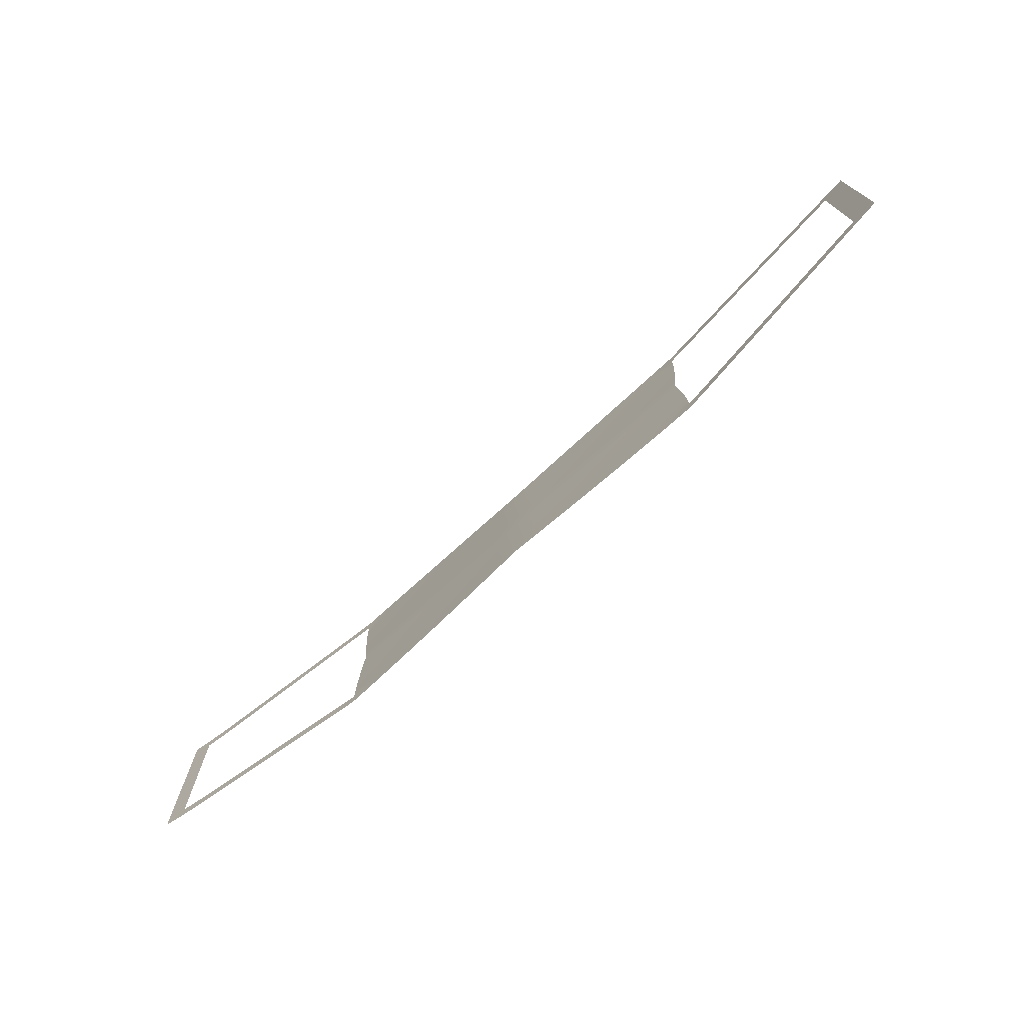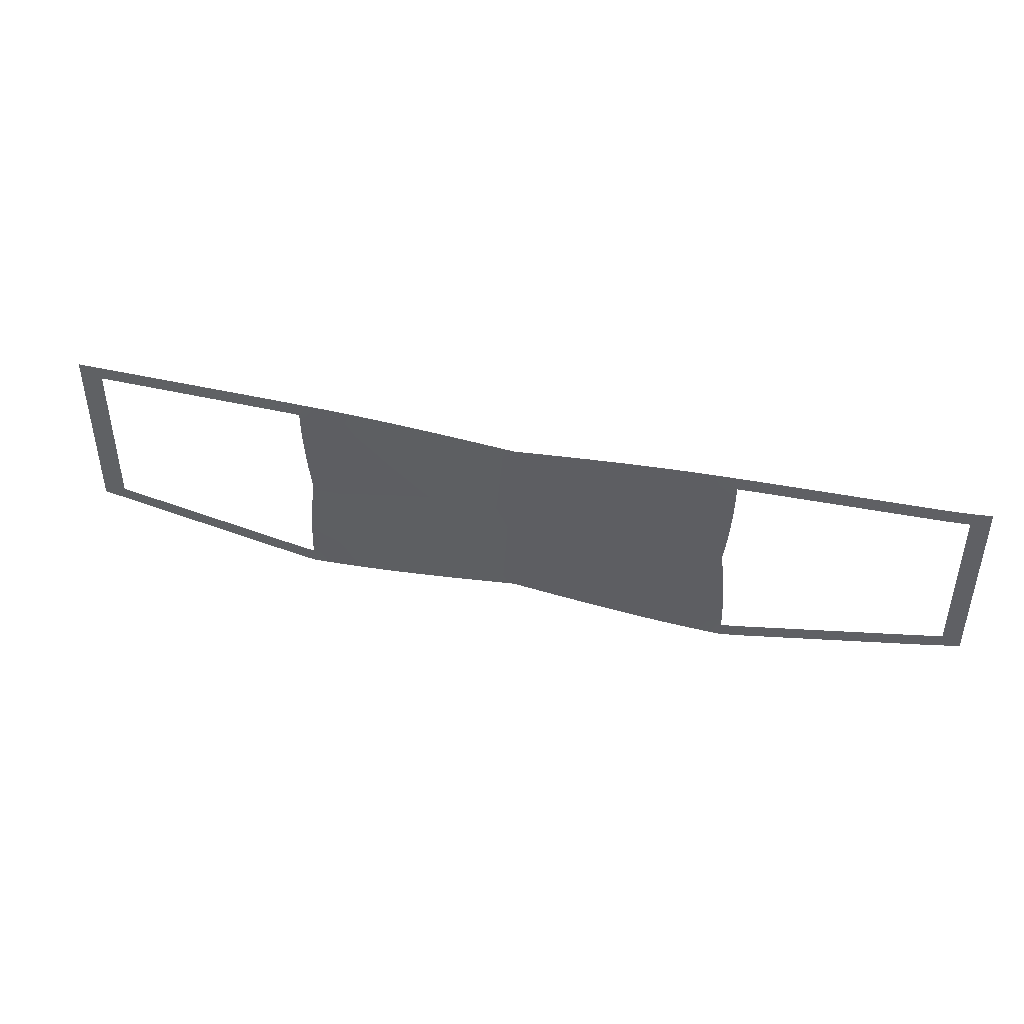
<metadata>
{"format":"obj","ext":"obj","renderer":"f3d","projection":"perspective","resolution":1024,"background":"white","views":[{"elev":-73.2,"azim":-137.4,"up":"+Y"},{"elev":44.3,"azim":14.1,"up":"+Y"}]}
</metadata>
<code>
v 0.008353 0 0.01812
v 0.008353 -0.0809 0.01846
v 0.008353 -0.06054 0.0184
v 0.008353 0.1217 0.01852
v 0.008353 -0.04024 0.01832
v 0.7703 0.1369 -0.01802
v 0.8032 0.1591 -0.02302
v 0.8032 0.1349 -0.02302
v 0.4759 0.1601 0.01401
v 0.5189 0.1805 0.009467
v 0.6049 0.1736 0.00038
v 0.6049 0.1498 0.00038
v 0.6479 0.1702 -0.004164
v 0.6909 0.1668 -0.008707
v 0.6909 0.1429 -0.008707
v 0.7331 0.1396 -0.01328
v 0.7703 0.0197 -0.01802
v 0.8032 -0.01321 -0.02302
v 0.7703 -0.009617 -0.01802
v 0.8032 0.1053 -0.02302
v 0.7703 0.07832 -0.01802
v 0.8032 0.04603 -0.02302
v 0.008353 0.142 0.01853
v 0.008353 0.0809 0.01846
v 0.2372 0.1831 0.02186
v -0.07708 0.1495 0.01991
v -0.03313 0.08297 0.01912
v -0.03327 -0.1457 0.01921
v -0.07708 -0.1495 0.01991
v -0.3722 -0.1665 0.02302
v -0.3218 -0.1415 0.02276
v -0.2205 -0.1602 0.02186
v -0.2204 -0.1373 0.02185
v -0.2194 -0.09109 0.02172
v 0.1854 -0.04426 0.02089
v 0.3353 -0.07006 0.02246
v 0.2851 -0.06919 0.02209
v 0.008353 -0.142 0.01853
v 0.008353 0.1013 0.0185
v 0.7703 -0.1609 -0.01802
v 0.4329 -0.1635 0.01855
v 0.5189 -0.1805 0.009467
v 0.5619 -0.1771 0.004924
v 0.6049 -0.1498 0.00038
v 0.6049 -0.1736 0.00038
v 0.6909 -0.1429 -0.008707
v 0.6909 -0.1668 -0.008707
v 0.8032 -0.1349 -0.02302
v 0.7703 -0.0197 -0.01802
v 0.7703 0.009617 -0.01802
v 0.8032 -0.01641 -0.02302
v 0.8032 -0.1053 -0.02302
v 0.8032 -0.07565 -0.02302
v 0.8032 -0.04603 -0.02302
v 0.008353 -0.02005 0.01823
v 0.008353 0.02005 0.01823
v 0.7703 -0.1369 -0.01802
v 0.8032 -0.1591 -0.02302
v 0.4329 -0.1874 0.01855
v 0.4759 -0.1601 0.01401
v 0.4759 -0.1839 0.01401
v 0.5189 -0.1566 0.009467
v 0.5619 -0.1532 0.004924
v 0.6479 -0.1464 -0.004164
v 0.6479 -0.1702 -0.004164
v 0.7331 -0.1396 -0.01328
v 0.7331 -0.1635 -0.01328
v 0.8032 0.01321 -0.02302
v 0.7703 -0.1076 -0.01802
v 0.7703 -0.07832 -0.01802
v 0.7703 -0.04901 -0.01802
v 0.008353 -0.1623 0.01853
v 0.04997 -0.1248 0.0192
v 0.008353 -0.1217 0.01852
v 0.008353 -0.1013 0.0185
v 0.04973 0.06206 0.01905
v 0.04959 0.04123 0.01896
v 0.008353 0.04024 0.01832
v 0.008353 0.06054 0.0184
v 0.09288 0.04226 0.01962
v 0.09321 0.06364 0.01972
v -0.3211 -0.1177 0.0227
v 0.3826 -0.04678 0.02251
v 0.3849 -0.0706 0.02269
v 0.1398 0.1752 0.0206
v 0.008353 0.1623 0.01853
v 0.3887 0.1426 0.023
v 0.3867 0.09458 0.02284
v 0.7703 0.1609 -0.01802
v 0.4329 0.1874 0.01855
v 0.4329 0.1635 0.01855
v 0.4759 0.1839 0.01401
v 0.5189 0.1566 0.009467
v 0.5619 0.1771 0.004924
v 0.5619 0.1532 0.004924
v 0.6479 0.1464 -0.004164
v 0.7331 0.1635 -0.01328
v 0.8032 0.01641 -0.02302
v 0.7703 0.1076 -0.01802
v 0.8032 0.07565 -0.02302
v 0.7703 0.04901 -0.01802
v 0.3769 0 0.02206
v 0.3286 0 0.02185
v -0.03251 0 0.01872
v -0.03302 -0.06206 0.01905
v -0.03321 0.1039 0.01917
v -0.1702 0.08926 0.02113
v -0.2194 0.09109 0.02172
v -0.2159 0.02243 0.02128
v -0.1677 0.022 0.02073
v -0.1665 0 0.02055
v -0.2143 0 0.02108
v 0.388 0.1186 0.02294
v 0.1392 0.08724 0.02049
v 0.1832 0 0.02055
v 0.1368 0 0.01996
v 0.1877 -0.1569 0.02126
v 0.1876 -0.1344 0.02125
v 0.1375 -0.02153 0.02013
v 0.1844 -0.022 0.02073
v 0.1382 -0.04328 0.02027
v 0.09248 -0.02103 0.01949
v 0.09288 -0.04226 0.01962
v 0.09321 -0.06364 0.01972
v 0.09347 -0.08511 0.01981
v 0.3312 -0.02306 0.02209
v 0.2836 -0.04587 0.02193
v 0.2352 -0.06804 0.0216
v 0.09248 0.02103 0.01949
v 0.09203 0 0.01934
v 0.04922 0 0.01872
v 0.3386 0.1651 0.02277
v 0.3889 0.1665 0.02302
v -0.2185 0.06804 0.0216
v -0.1695 0.0667 0.02103
v -0.1687 0.04426 0.02089
v -0.2173 0.04513 0.02146
v -0.3186 0.07006 0.02246
v -0.2684 0.06919 0.02209
v -0.2669 0.04587 0.02193
v -0.3167 0.04644 0.02229
v -0.2651 0.02279 0.02174
v -0.263 0 0.02152
v -0.3119 0 0.02185
v -0.1709 0.1344 0.02125
v -0.2204 0.1373 0.02185
v -0.3219 0.1651 0.02277
v -0.2711 0.163 0.02238
v -0.3211 0.1177 0.0227
v -0.2704 0.1162 0.02231
v -0.2696 0.09264 0.02222
v -0.3201 0.09383 0.0226
v -0.123 0.1533 0.0206
v -0.07705 0.1281 0.0199
v -0.123 0.1314 0.02059
v -0.1228 0.1093 0.02055
v -0.1225 0.08724 0.02049
v -0.22 -0.1142 0.0218
v -0.3219 -0.1887 0.02277
v -0.2159 -0.02243 0.02128
v -0.1677 -0.022 0.02073
v -0.1687 -0.04426 0.02089
v -0.2173 -0.04513 0.02146
v -0.3186 -0.07006 0.02246
v -0.2684 -0.06919 0.02209
v -0.03288 -0.04123 0.01896
v -0.1208 -0.02153 0.02013
v -0.07577 -0.02103 0.01949
v -0.07617 -0.04226 0.01962
v -0.1215 -0.04328 0.02027
v -0.0765 -0.06364 0.01972
v -0.07676 -0.08511 0.01981
v -0.1225 -0.08724 0.02049
v -0.03326 -0.1248 0.0192
v -0.123 -0.1533 0.0206
v -0.1215 0.04328 0.02027
v -0.1208 0.02153 0.02013
v -0.07532 0 0.01934
v -0.12 0 0.01996
v 0.3353 0.07006 0.02246
v 0.2352 0.06804 0.0216
v 0.234 0.04513 0.02146
v 0.2797 0 0.02152
v 0.2311 0 0.02108
v 0.3887 -0.1426 0.023
v 0.3385 -0.1415 0.02276
v 0.2367 -0.1142 0.0218
v 0.2871 -0.1162 0.02231
v 0.2371 -0.1373 0.02185
v 0.2372 -0.1831 0.02186
v -0.3602 0 0.02206
v -0.123 0.1752 0.0206
v -0.07708 0.1709 0.01991
v -0.372 0.1426 0.023
v -0.3713 0.1186 0.02294
v -0.3699 0.09458 0.02284
v -0.3219 0.1887 0.02277
v -0.2711 0.1863 0.02238
v -0.3722 0.1903 0.02302
v -0.2205 0.1831 0.02186
v -0.3682 0.0706 0.02269
v 0.3386 0.1887 0.02277
v -0.3722 0.1665 0.02302
v -0.8032 0.1565 -0.02234
v -0.7602 0.1599 -0.01779
v -0.4162 0.1635 0.01855
v -0.5022 0.1805 0.009467
v -0.6742 0.1429 -0.008707
v -0.7172 0.1395 -0.01325
v -0.7172 0.1633 -0.01325
v -0.7602 -0.009555 -0.01779
v -0.8032 -0.01299 -0.02234
v -0.7602 0.04869 -0.01779
v -0.03327 0.1665 0.01921
v -0.03302 0.06206 0.01905
v -0.2205 0.1602 0.02186
v -0.171 0.1793 0.02126
v -0.171 0.1569 0.02126
v -0.03321 -0.1039 0.01917
v 0.1395 -0.1093 0.02055
v 0.3368 0.09383 0.0226
v 0.04942 0.02053 0.01885
v 0.2818 0.02279 0.02174
v 0.1388 -0.06521 0.02039
v 0.1862 -0.0667 0.02103
v 0.1398 -0.1533 0.0206
v 0.1397 -0.1314 0.02059
v 0.09379 -0.1495 0.01991
v 0.04984 -0.08297 0.01912
v 0.3386 -0.1651 0.02277
v 0.2878 -0.163 0.02238
v -0.2651 -0.02279 0.02174
v -0.3219 -0.1651 0.02277
v -0.1228 -0.1093 0.02055
v -0.07694 -0.1066 0.01987
v -0.22 0.1142 0.0218
v -0.1706 0.1119 0.02121
v -0.3218 0.1415 0.02276
v -0.2709 0.1396 0.02236
v -0.03271 0.02053 0.01885
v -0.03288 0.04123 0.01896
v -0.1221 0.06521 0.02039
v -0.07676 0.08511 0.01981
v -0.0765 0.06364 0.01972
v -0.03326 0.1248 0.0192
v 0.3385 0.1415 0.02276
v -0.3659 0.04678 0.02251
v -0.3633 0.02323 0.0223
v -0.07708 -0.1709 0.01991
v -0.3699 -0.09458 0.02284
v -0.3659 -0.04678 0.02251
v 0.3386 -0.1887 0.02277
v 0.1398 -0.1752 0.0206
v -0.7602 -0.1599 -0.01779
v -0.4162 -0.1874 0.01855
v -0.5452 -0.1771 0.004924
v -0.5882 -0.1498 0.00038
v -0.6312 -0.1702 -0.004164
v -0.7172 -0.1633 -0.01325
v -0.7602 -0.01957 -0.01779
v -0.8032 -0.01614 -0.02234
v -0.7602 0.009555 -0.01779
v -0.8032 -0.1035 -0.02234
v -0.7602 -0.1069 -0.01779
v -0.7602 -0.07781 -0.01779
v -0.7602 -0.04869 -0.01779
v 0.3889 0.1903 0.02302
v -0.03271 -0.02053 0.01885
v 0.3867 -0.09458 0.02284
v 0.388 -0.1186 0.02294
v 0.1392 -0.08724 0.02049
v 0.1869 -0.08926 0.02113
v 0.1873 -0.1119 0.02121
v 0.1388 0.06521 0.02039
v 0.1869 0.08926 0.02113
v 0.1862 0.0667 0.02103
v 0.1398 0.1533 0.0206
v 0.1877 0.1793 0.02126
v 0.1877 0.1569 0.02126
v 0.1395 0.1093 0.02055
v 0.1397 0.1314 0.02059
v 0.1876 0.1344 0.02125
v 0.1873 0.1119 0.02121
v 0.04992 0.1039 0.01917
v 0.04997 0.1248 0.0192
v 0.09376 0.1281 0.0199
v 0.09365 0.1066 0.01987
v 0.04998 0.1665 0.01921
v 0.09379 0.1709 0.01991
v 0.09379 0.1495 0.01991
v 0.1375 0.02153 0.02013
v 0.1854 0.04426 0.02089
v 0.3334 0.04644 0.02229
v 0.38 0.02322 0.0223
v 0.04998 -0.1457 0.01921
v 0.09376 -0.1281 0.0199
v 0.09365 -0.1066 0.01987
v -0.2185 -0.06804 0.0216
v -0.2669 -0.04587 0.02193
v -0.1709 -0.1344 0.02125
v -0.3201 -0.09383 0.0226
v -0.3145 0.02306 0.02209
v -0.07617 0.04226 0.01962
v -0.07577 0.02103 0.01949
v 0.3378 0.1177 0.0227
v 0.2367 0.1142 0.0218
v 0.2371 0.1373 0.02185
v 0.2876 0.1396 0.02236
v 0.2871 0.1162 0.02231
v 0.2372 0.1602 0.02186
v 0.2878 0.1863 0.02238
v 0.2878 0.163 0.02238
v -0.372 -0.1426 0.023
v -0.3713 -0.1186 0.02294
v -0.2205 -0.1831 0.02186
v -0.3682 -0.0706 0.02269
v 0.1877 -0.1793 0.02126
v 0.3889 -0.1903 0.02302
v 0.09379 -0.1709 0.01991
v -0.8032 -0.1565 -0.02234
v -0.4162 -0.1635 0.01855
v -0.4592 -0.1839 0.01401
v -0.4592 -0.1601 0.01401
v -0.5022 -0.1805 0.009467
v -0.5022 -0.1566 0.009467
v -0.5452 -0.1532 0.004924
v -0.5882 -0.1736 0.00038
v -0.6312 -0.1464 -0.004164
v -0.6742 -0.1668 -0.008707
v -0.6742 -0.1429 -0.008707
v -0.7172 -0.1395 -0.01325
v -0.8032 -0.1326 -0.02234
v -0.7602 -0.1361 -0.01779
v -0.8032 0.01299 -0.02234
v -0.8032 -0.07439 -0.02234
v -0.8032 -0.04526 -0.02234
v 0.3889 -0.1665 0.02302
v 0.3312 0.02306 0.02209
v -0.03327 -0.1665 0.01921
v -0.03313 -0.08297 0.01912
v -0.1695 -0.0667 0.02103
v -0.1702 -0.08926 0.02113
v -0.171 -0.1569 0.02126
v -0.171 -0.1793 0.02126
v 0.1844 0.022 0.02073
v 0.3368 -0.09383 0.0226
v 0.04992 -0.1039 0.01917
v 0.04998 -0.1665 0.01921
v 0.04942 -0.02053 0.01885
v 0.04959 -0.04123 0.01896
v 0.04973 -0.06206 0.01905
v 0.38 -0.02323 0.0223
v 0.3334 -0.04644 0.02229
v 0.2326 -0.02243 0.02128
v 0.2818 -0.02279 0.02174
v 0.234 -0.04513 0.02146
v 0.2863 -0.09264 0.02222
v 0.2361 -0.09109 0.02172
v 0.1382 0.04328 0.02027
v 0.04998 0.1457 0.01921
v 0.09347 0.08511 0.01981
v 0.04984 0.08297 0.01912
v 0.2863 0.09264 0.02222
v 0.2361 0.09109 0.02172
v -0.03327 0.1457 0.01921
v -0.07694 0.1066 0.01987
v -0.1706 -0.1119 0.02121
v -0.2704 -0.1162 0.02231
v -0.2709 -0.1396 0.02236
v -0.2711 -0.163 0.02238
v -0.2711 -0.1863 0.02238
v -0.3145 -0.02306 0.02209
v -0.3167 -0.04644 0.02229
v -0.2696 -0.09264 0.02222
v -0.1221 -0.06521 0.02039
v -0.07705 -0.1281 0.0199
v -0.123 -0.1314 0.02059
v -0.123 -0.1752 0.0206
v 0.3849 0.0706 0.02269
v 0.3826 0.04678 0.02251
v 0.2851 0.06919 0.02209
v 0.2836 0.04587 0.02193
v 0.2326 0.02243 0.02128
v 0.3378 -0.1177 0.0227
v 0.2876 -0.1396 0.02236
v 0.2372 -0.1602 0.02186
v 0.2878 -0.1863 0.02238
v -0.3633 -0.02322 0.0223
v -0.3722 -0.1903 0.02302
v -0.4162 0.1874 0.01855
v -0.4592 0.1601 0.01401
v -0.4592 0.1839 0.01401
v -0.5022 0.1566 0.009467
v -0.5452 0.1532 0.004924
v -0.5452 0.1771 0.004924
v -0.5882 0.1498 0.00038
v -0.5882 0.1736 0.00038
v -0.6312 0.1464 -0.004164
v -0.6312 0.1702 -0.004164
v -0.6742 0.1668 -0.008707
v -0.7602 0.1361 -0.01779
v -0.8032 0.1326 -0.02234
v -0.7602 0.01957 -0.01779
v -0.8032 0.01614 -0.02234
v -0.7602 0.1069 -0.01779
v -0.8032 0.1035 -0.02234
v -0.7602 0.07781 -0.01779
v -0.8032 0.07439 -0.02234
v -0.8032 0.04526 -0.02234
f 159 30 233
f 302 191 248
f 131 56 222
f 295 72 38
f 351 2 3
f 128 272 225
f 386 317 117
f 362 39 284
f 364 283 306
f 156 107 237
f 301 316 164
f 173 341 375
f 378 343 175
f 377 367 234
f 174 235 219
f 339 29 28
f 166 168 268
f 340 171 105
f 373 388 372
f 163 232 160
f 34 165 298
f 242 136 135
f 215 303 244
f 240 178 304
f 153 145 218
f 365 154 26
f 106 243 366
f 147 194 203
f 216 239 148
f 236 151 150
f 182 276 181
f 293 381 180
f 103 223 338
f 246 312 132
f 221 309 305
f 285 23 360
f 114 287 280
f 187 118 273
f 384 385 188
f 230 387 231
f 354 35 120
f 126 127 355
f 36 357 37
f 349 5 55
f 224 125 124
f 347 74 75
f 220 296 297
f 226 319 228
f 359 81 274
f 116 129 291
f 138 247 201
f 31 314 82
f 33 368 158
f 315 370 32
f 32 369 33
f 343 33 300
f 344 32 343
f 158 374 34
f 367 34 342
f 300 158 367
f 82 250 301
f 368 301 374
f 369 82 368
f 291 80 359
f 345 359 292
f 115 291 345
f 274 361 114
f 276 114 275
f 292 274 276
f 76 24 362
f 81 362 361
f 227 228 296
f 118 226 227
f 117 253 226
f 271 297 125
f 272 220 271
f 273 227 220
f 229 75 2
f 125 347 229
f 297 73 347
f 121 124 123
f 35 224 121
f 225 271 224
f 120 121 119
f 131 55 1
f 130 349 131
f 122 350 349
f 353 37 127
f 83 36 353
f 84 346 36
f 103 355 183
f 102 126 103
f 352 353 126
f 184 120 115
f 355 356 354
f 186 231 385
f 185 230 186
f 337 252 230
f 346 188 357
f 269 384 346
f 270 186 384
f 358 273 272
f 357 187 358
f 188 189 187
f 275 280 283
f 277 289 85
f 279 85 278
f 360 86 288
f 290 288 289
f 286 360 290
f 305 308 246
f 113 246 87
f 88 305 113
f 132 311 202
f 133 202 267
f 87 132 133
f 310 278 25
f 312 25 311
f 338 382 293
f 294 293 380
f 102 338 294
f 180 363 221
f 379 221 88
f 380 180 379
f 181 275 364
f 381 364 363
f 382 181 381
f 146 150 239
f 145 236 146
f 237 108 236
f 200 148 198
f 217 216 200
f 218 146 216
f 197 203 199
f 148 238 147
f 245 366 154
f 4 106 245
f 39 27 106
f 214 26 193
f 86 365 214
f 23 245 365
f 192 218 217
f 193 153 192
f 26 155 153
f 241 304 303
f 78 240 241
f 56 104 240
f 27 244 243
f 24 215 27
f 79 241 215
f 157 135 107
f 243 242 157
f 244 176 242
f 298 299 163
f 341 163 162
f 342 298 341
f 160 143 112
f 232 144 143
f 299 372 232
f 2 105 3
f 268 178 104
f 5 268 55
f 28 376 174
f 38 174 74
f 72 28 38
f 219 172 340
f 75 340 2
f 74 219 75
f 234 342 173
f 235 173 172
f 376 234 235
f 175 300 377
f 29 377 376
f 249 175 29
f 375 162 170
f 171 170 169
f 172 375 171
f 164 251 373
f 165 373 299
f 374 164 165
f 303 177 176
f 304 179 177
f 155 237 145
f 154 156 155
f 366 157 156
f 238 195 194
f 239 149 238
f 383 292 182
f 223 182 382
f 183 383 223
f 363 306 309
f 284 4 285
f 361 284 287
f 189 117 118
f 385 386 189
f 231 190 386
f 356 225 35
f 127 128 356
f 37 358 128
f 350 3 5
f 123 351 350
f 124 229 351
f 73 38 74
f 296 295 73
f 228 348 295
f 222 78 77
f 129 77 80
f 130 222 129
f 141 248 247
f 140 302 141
f 142 144 302
f 233 313 31
f 370 31 369
f 371 233 370
f 6 7 8
f 133 90 91
f 91 92 9
f 9 10 93
f 93 94 95
f 95 11 12
f 12 13 96
f 96 14 15
f 15 97 16
f 16 89 6
f 98 19 17
f 8 99 6
f 20 21 99
f 100 101 21
f 22 17 101
f 57 58 40
f 337 59 318
f 41 61 59
f 60 42 61
f 62 43 42
f 63 45 43
f 44 65 45
f 64 47 65
f 46 67 47
f 66 40 67
f 50 51 49
f 69 48 57
f 70 52 69
f 71 53 70
f 49 54 71
f 77 79 76
f 80 76 81
f 110 112 109
f 135 137 134
f 139 141 138
f 150 152 149
f 160 162 163
f 167 169 170
f 176 110 136
f 177 111 110
f 179 168 167
f 111 167 161
f 161 170 162
f 112 161 160
f 149 196 195
f 198 147 197
f 151 138 152
f 152 201 196
f 107 134 108
f 108 139 151
f 134 140 139
f 115 119 116
f 116 122 130
f 119 123 122
f 136 109 137
f 137 142 140
f 109 143 142
f 166 3 105
f 169 105 171
f 401 204 205
f 203 390 199
f 206 392 390
f 391 207 392
f 393 395 207
f 398 400 399
f 208 210 400
f 209 205 210
f 211 404 403
f 405 402 401
f 213 408 407
f 403 409 213
f 333 320 332
f 30 255 321
f 321 322 323
f 325 256 326
f 326 327 257
f 257 258 328
f 328 329 330
f 330 259 331
f 331 254 333
f 261 262 260
f 332 264 333
f 263 265 264
f 335 266 265
f 336 260 266
f 104 55 268
f 281 283 280
f 285 287 284
f 307 309 306
f 310 308 307
f 279 307 282
f 282 306 283
f 286 280 287
f 277 282 281
f 290 281 286
f 323 324 325
f 345 184 115
f 191 372 388
f 183 354 184
f 394 397 395
f 396 399 397
f 407 406 405
f 159 389 30
f 302 144 191
f 131 1 56
f 295 348 72
f 351 229 2
f 128 358 272
f 386 190 317
f 362 24 39
f 364 275 283
f 156 157 107
f 301 250 316
f 173 342 341
f 378 344 343
f 377 300 367
f 174 376 235
f 339 249 29
f 166 169 168
f 340 172 171
f 373 251 388
f 163 299 232
f 34 374 165
f 242 176 136
f 215 241 303
f 240 104 178
f 153 155 145
f 365 245 154
f 106 27 243
f 147 238 194
f 216 146 239
f 236 108 151
f 182 292 276
f 293 382 381
f 103 183 223
f 246 308 312
f 221 363 309
f 285 4 23
f 114 361 287
f 187 189 118
f 384 186 385
f 230 252 387
f 354 356 35
f 126 353 127
f 36 346 357
f 349 350 5
f 224 271 125
f 347 73 74
f 220 227 296
f 226 253 319
f 359 80 81
f 116 130 129
f 138 141 247
f 31 313 314
f 33 369 368
f 315 371 370
f 32 370 369
f 343 32 33
f 344 315 32
f 158 368 374
f 367 158 34
f 300 33 158
f 82 314 250
f 368 82 301
f 369 31 82
f 291 129 80
f 345 291 359
f 115 116 291
f 274 81 361
f 276 274 114
f 292 359 274
f 76 79 24
f 81 76 362
f 227 226 228
f 118 117 226
f 117 317 253
f 271 220 297
f 272 273 220
f 273 118 227
f 229 347 75
f 125 297 347
f 297 296 73
f 121 224 124
f 35 225 224
f 225 272 271
f 120 35 121
f 131 349 55
f 130 122 349
f 122 123 350
f 353 36 37
f 83 84 36
f 84 269 346
f 103 126 355
f 102 352 126
f 352 83 353
f 184 354 120
f 355 127 356
f 186 230 231
f 185 337 230
f 337 318 252
f 346 384 188
f 269 270 384
f 270 185 186
f 358 187 273
f 357 188 187
f 188 385 189
f 275 114 280
f 277 290 289
f 279 277 85
f 360 23 86
f 290 360 288
f 286 285 360
f 305 309 308
f 113 305 246
f 88 221 305
f 132 312 311
f 133 132 202
f 87 246 132
f 310 279 278
f 312 310 25
f 338 223 382
f 294 338 293
f 102 103 338
f 180 381 363
f 379 180 221
f 380 293 180
f 181 276 275
f 381 181 364
f 382 182 181
f 146 236 150
f 145 237 236
f 237 107 108
f 200 216 148
f 217 218 216
f 218 145 146
f 197 147 203
f 148 239 238
f 245 106 366
f 4 39 106
f 39 24 27
f 214 365 26
f 86 23 365
f 23 4 245
f 192 153 218
f 193 26 153
f 26 154 155
f 241 240 304
f 78 56 240
f 56 1 104
f 27 215 244
f 24 79 215
f 79 78 241
f 157 242 135
f 243 244 242
f 244 303 176
f 298 165 299
f 341 298 163
f 342 34 298
f 160 232 143
f 232 372 144
f 299 373 372
f 2 340 105
f 268 168 178
f 5 166 268
f 28 29 376
f 38 28 174
f 72 339 28
f 219 235 172
f 75 219 340
f 74 174 219
f 234 367 342
f 235 234 173
f 376 377 234
f 175 343 300
f 29 175 377
f 249 378 175
f 375 341 162
f 171 375 170
f 172 173 375
f 164 316 251
f 165 164 373
f 374 301 164
f 303 304 177
f 304 178 179
f 155 156 237
f 154 366 156
f 366 243 157
f 238 149 195
f 239 150 149
f 383 345 292
f 223 383 182
f 183 184 383
f 363 364 306
f 284 39 4
f 361 362 284
f 189 386 117
f 385 231 386
f 231 387 190
f 356 128 225
f 127 37 128
f 37 357 358
f 350 351 3
f 123 124 351
f 124 125 229
f 73 295 38
f 296 228 295
f 228 319 348
f 222 56 78
f 129 222 77
f 130 131 222
f 141 302 248
f 140 142 302
f 142 143 144
f 233 30 313
f 370 233 31
f 371 159 233
f 6 89 7
f 133 267 90
f 91 90 92
f 9 92 10
f 93 10 94
f 95 94 11
f 12 11 13
f 96 13 14
f 15 14 97
f 16 97 89
f 98 18 19
f 8 20 99
f 20 100 21
f 100 22 101
f 22 98 17
f 57 48 58
f 337 41 59
f 41 60 61
f 60 62 42
f 62 63 43
f 63 44 45
f 44 64 65
f 64 46 47
f 46 66 67
f 66 57 40
f 50 68 51
f 69 52 48
f 70 53 52
f 71 54 53
f 49 51 54
f 77 78 79
f 80 77 76
f 110 111 112
f 135 136 137
f 139 140 141
f 150 151 152
f 160 161 162
f 167 168 169
f 176 177 110
f 177 179 111
f 179 178 168
f 111 179 167
f 161 167 170
f 112 111 161
f 149 152 196
f 198 148 147
f 151 139 138
f 152 138 201
f 107 135 134
f 108 134 139
f 134 137 140
f 115 120 119
f 116 119 122
f 119 121 123
f 136 110 109
f 137 109 142
f 109 112 143
f 166 5 3
f 169 166 105
f 401 402 204
f 203 206 390
f 206 391 392
f 391 393 207
f 393 394 395
f 398 208 400
f 208 209 210
f 209 401 205
f 211 212 404
f 405 406 402
f 213 409 408
f 403 404 409
f 333 254 320
f 30 389 255
f 321 255 322
f 325 324 256
f 326 256 327
f 257 327 258
f 328 258 329
f 330 329 259
f 331 259 254
f 261 334 262
f 332 263 264
f 263 335 265
f 335 336 266
f 336 261 260
f 104 1 55
f 281 282 283
f 285 286 287
f 307 308 309
f 310 312 308
f 279 310 307
f 282 307 306
f 286 281 280
f 277 279 282
f 290 277 281
f 323 322 324
f 345 383 184
f 191 144 372
f 183 355 354
f 394 396 397
f 396 398 399
f 407 408 406

</code>
